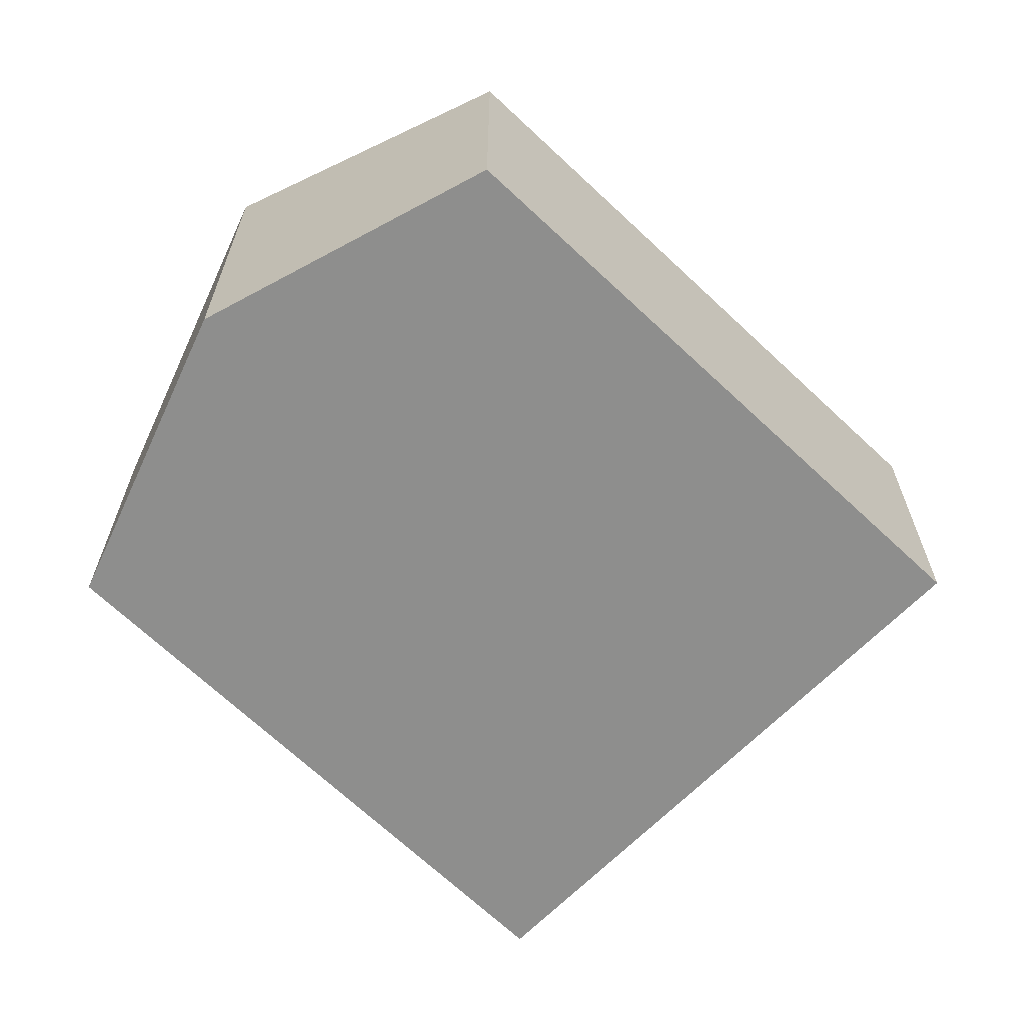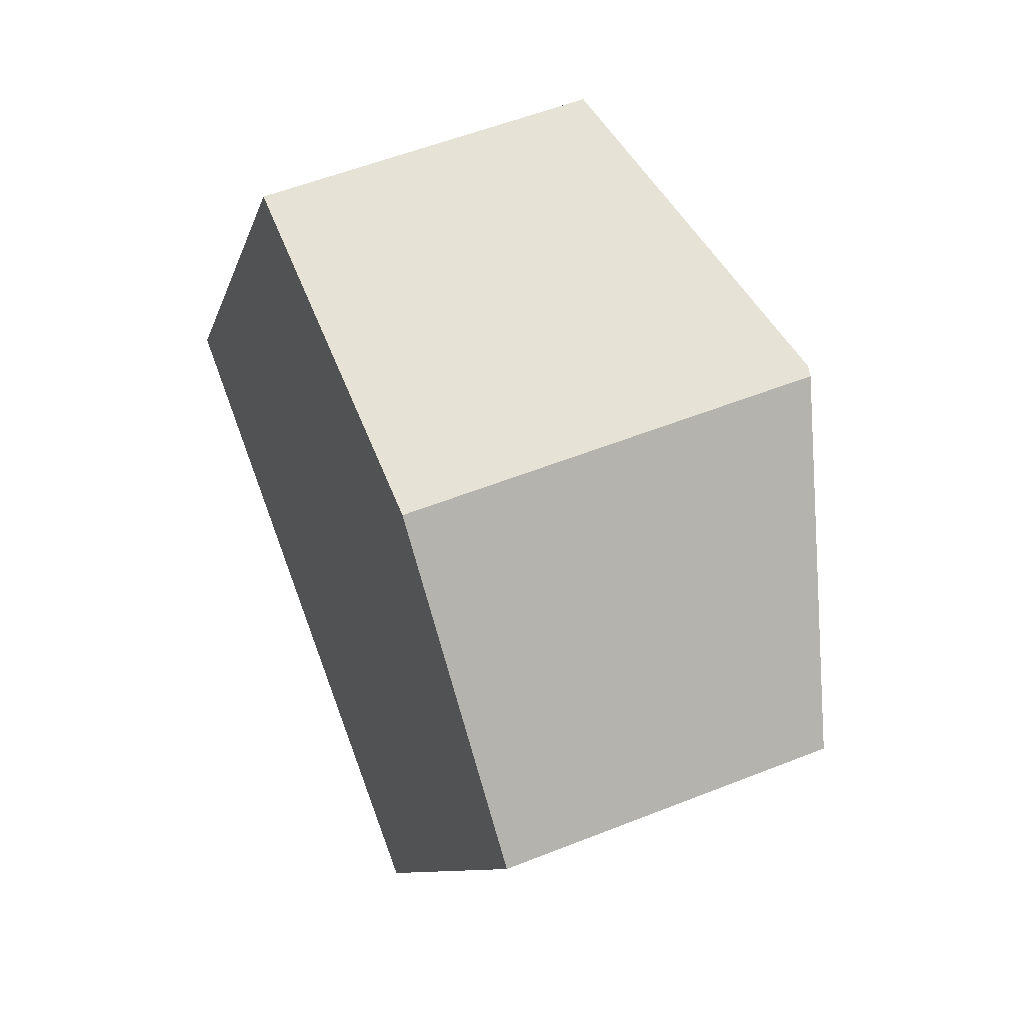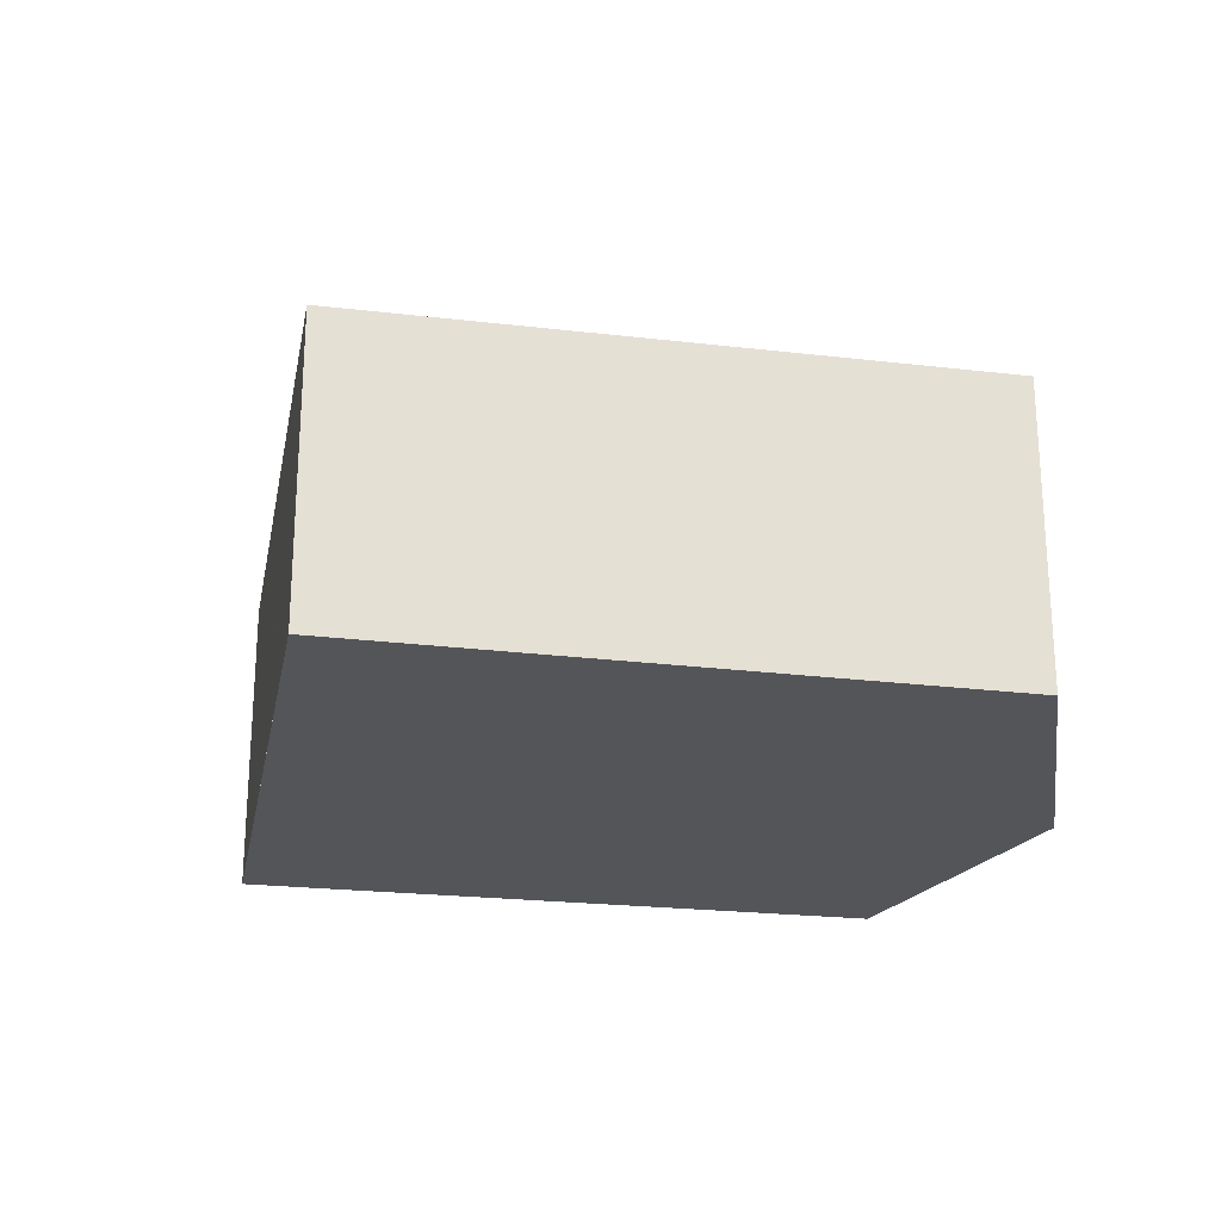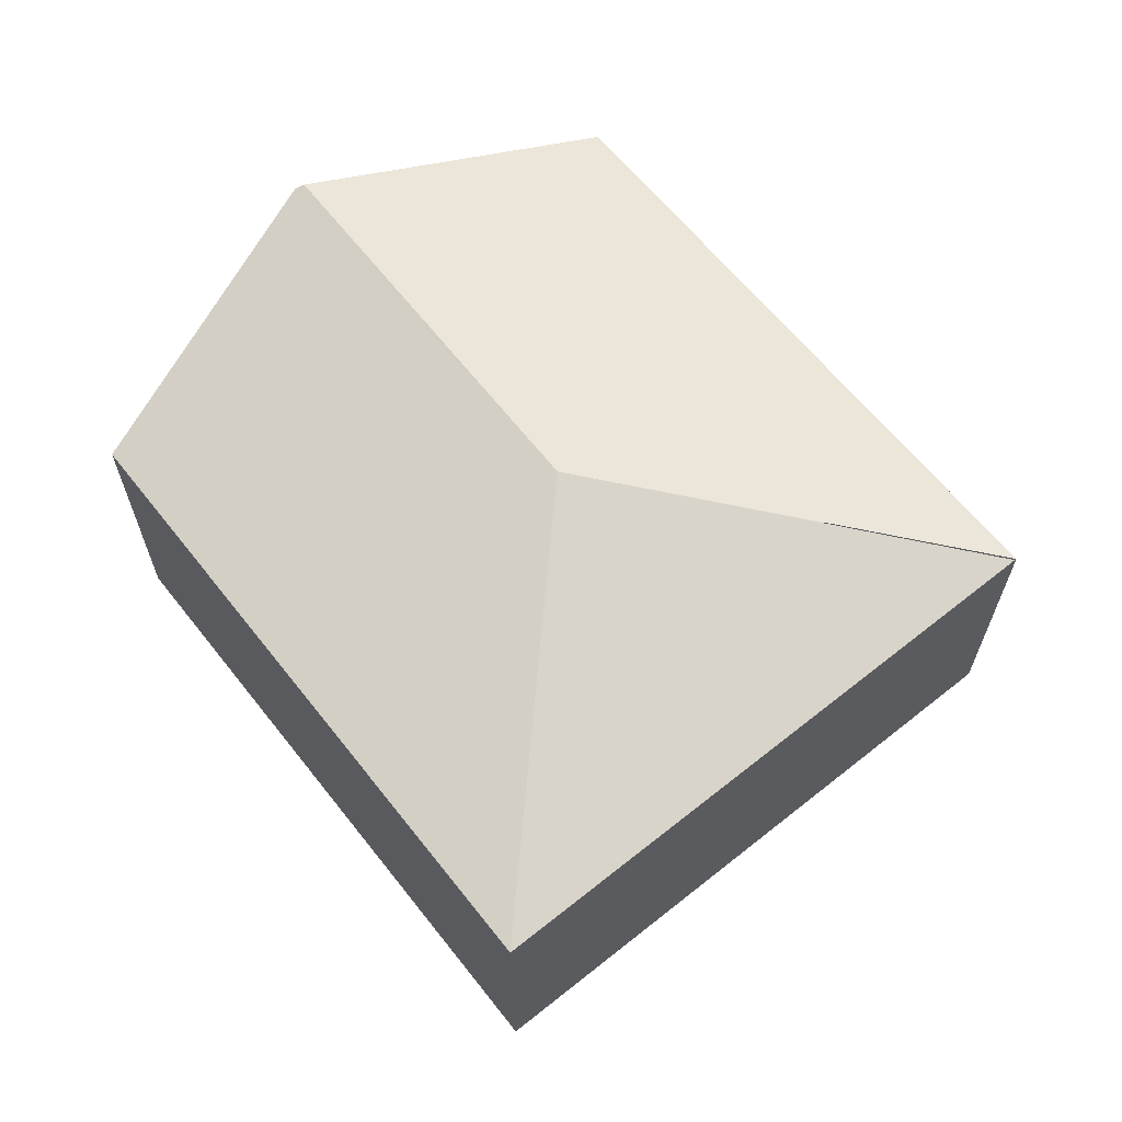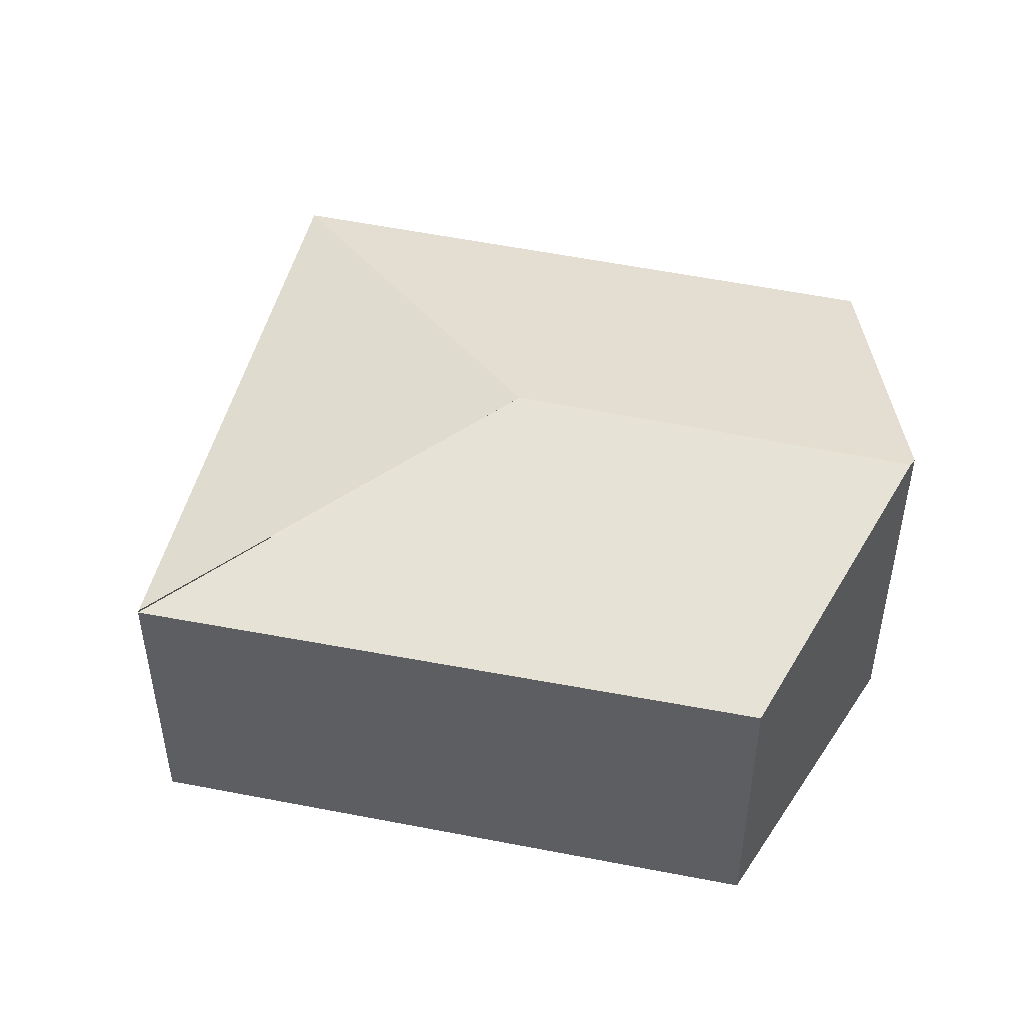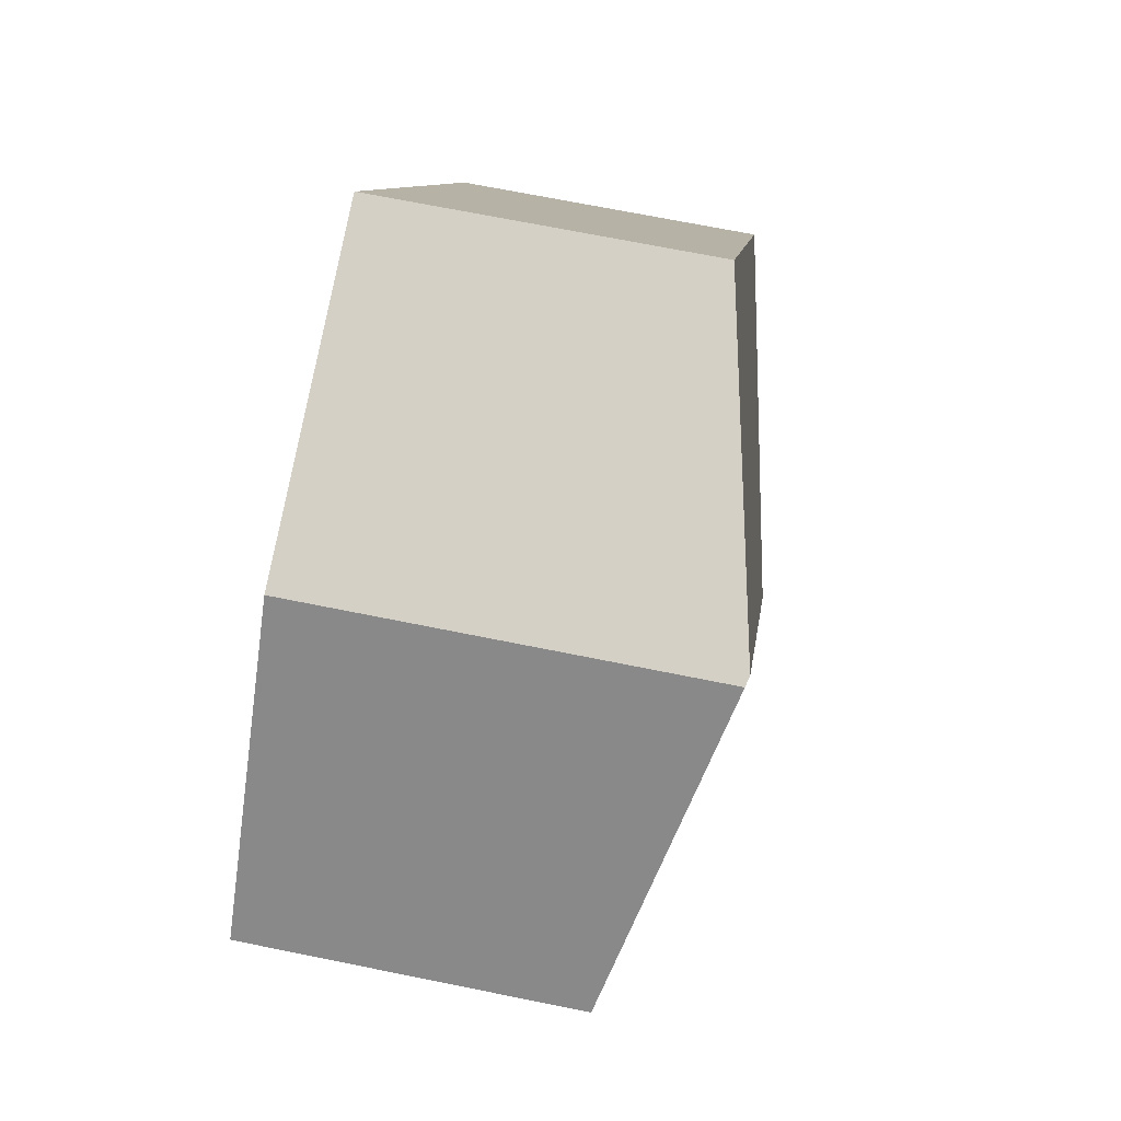
<metadata>
{"format":"obj","ext":"obj","renderer":"f3d","projection":"perspective","resolution":1024,"background":"white","views":[{"elev":-64.9,"azim":75.6,"up":"+Y"},{"elev":54.2,"azim":67.0,"up":"+Z"},{"elev":-24.4,"azim":-71.1,"up":"+Y"},{"elev":65.4,"azim":170.8,"up":"+Y"},{"elev":48.4,"azim":-47.4,"up":"+Y"},{"elev":68.8,"azim":101.5,"up":"+Z"}]}
</metadata>
<code>
v  2.702 2.342 0.802
v  2.007 1.893 3.428
v  3.961 2.342 3.063
v  0 1.872 1.146e-16
v  4.02 2.328 3.052
v  5.378 1.876 1.593
v  3.415 1.875 -1.934
v  0.012 1.875 -0.007
v  2.007 -2.099e-16 3.428
v  0 0 0
v  4.02 -1.869e-16 3.052
v  3.961 -1.876e-16 3.063
v  5.378 -9.754e-17 1.593
v  3.415 1.184e-16 -1.934
v  0.012 4.286e-19 -0.007
g defaultobject
f 1 2 3
f 2 1 4
f 5 1 3
f 1 5 6
f 1 6 7
f 1 7 8
f 4 9 2
f 9 4 10
f 9 3 2
f 3 9 5
f 5 9 11
f 11 9 12
f 11 6 5
f 6 11 13
f 13 7 6
f 7 13 14
f 8 10 4
f 10 8 7
f 10 7 15
f 15 7 14
f 10 12 9
f 12 10 11
f 11 10 13
f 13 10 14

</code>
